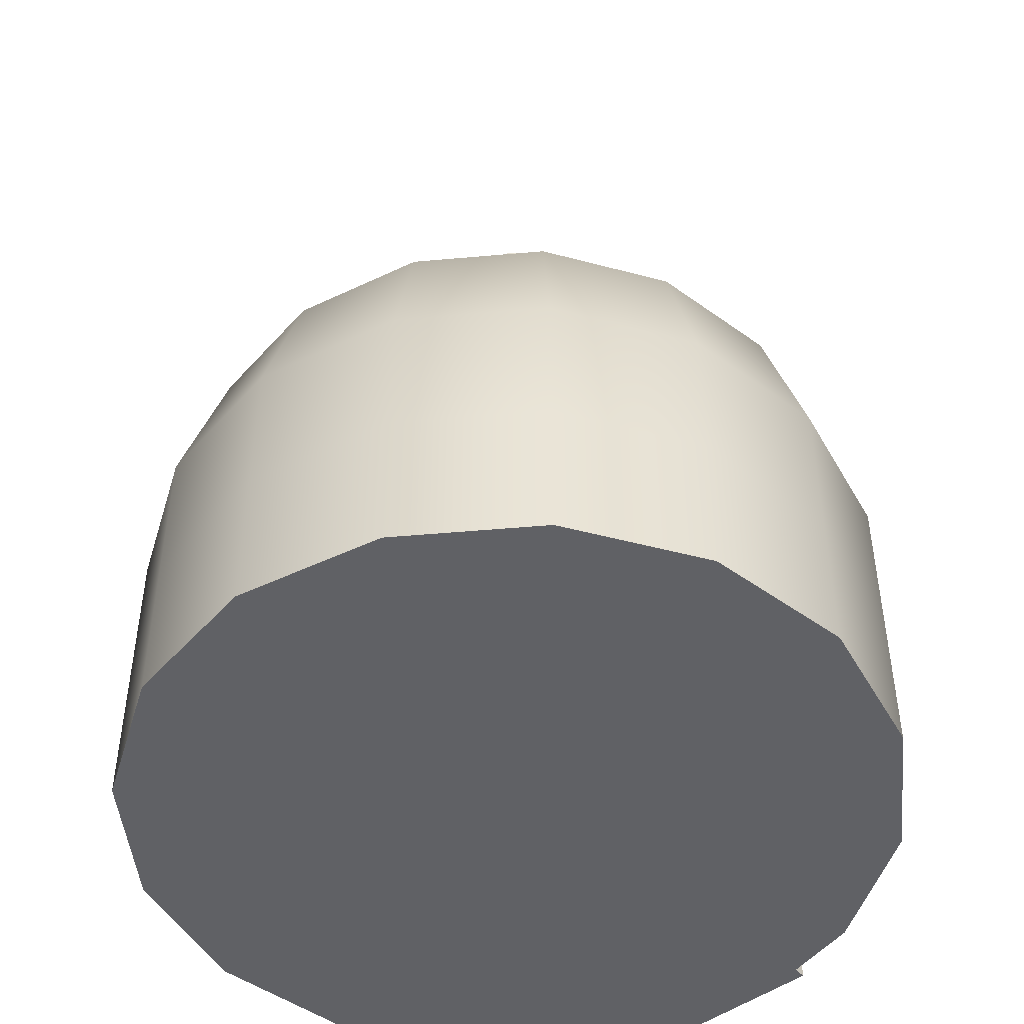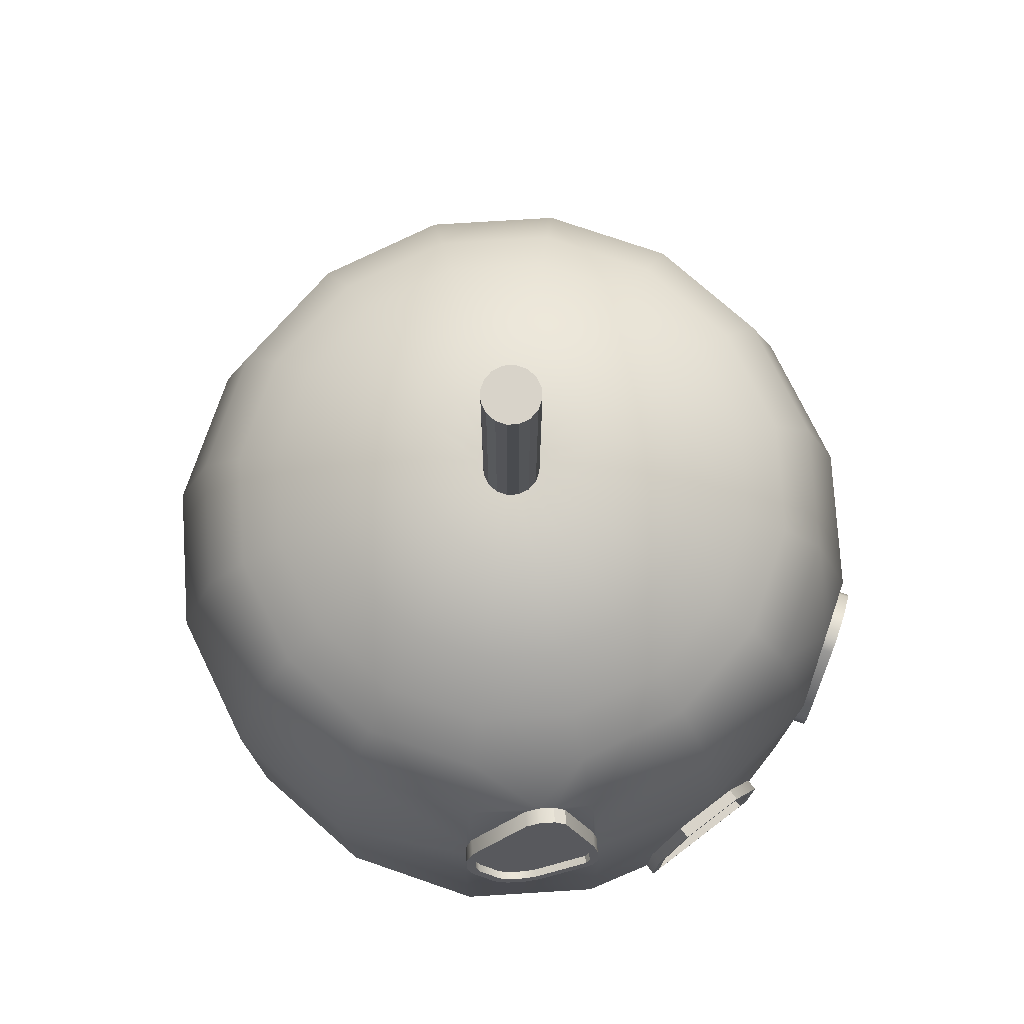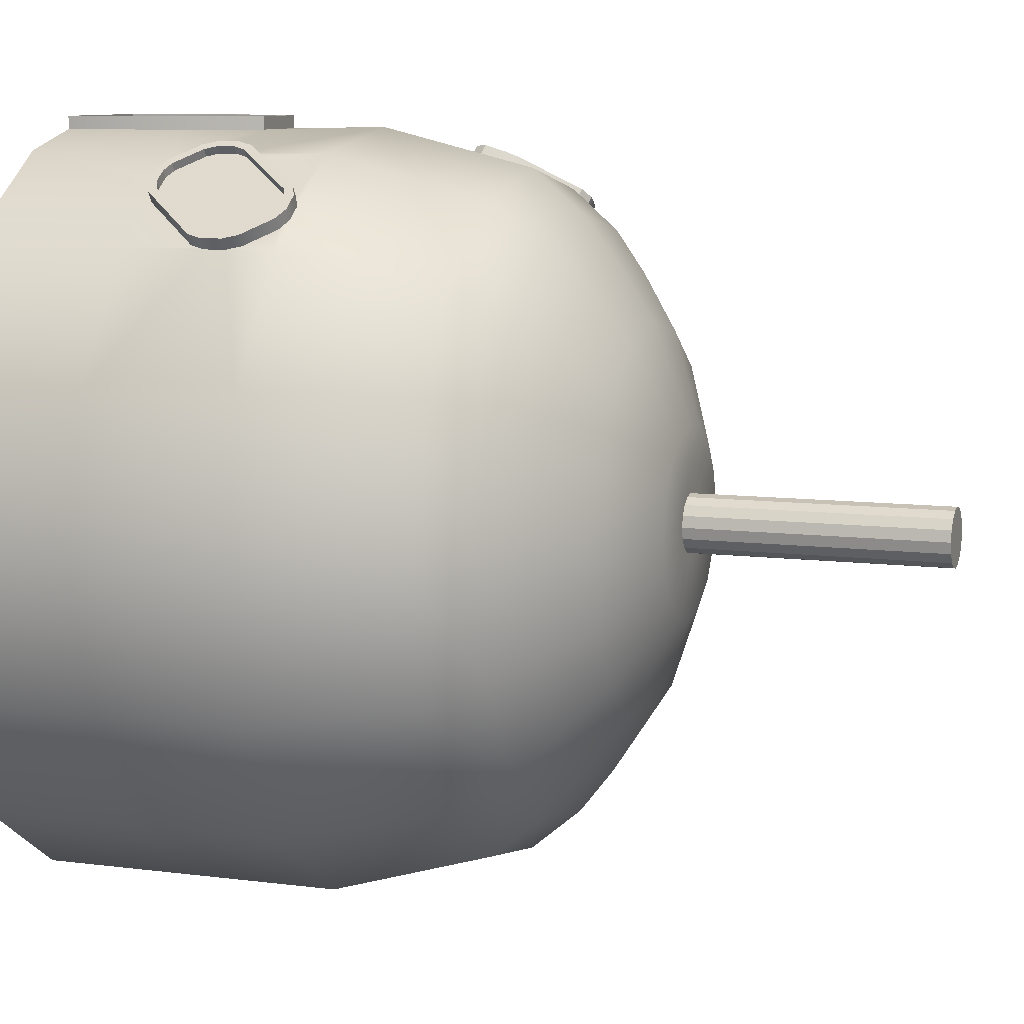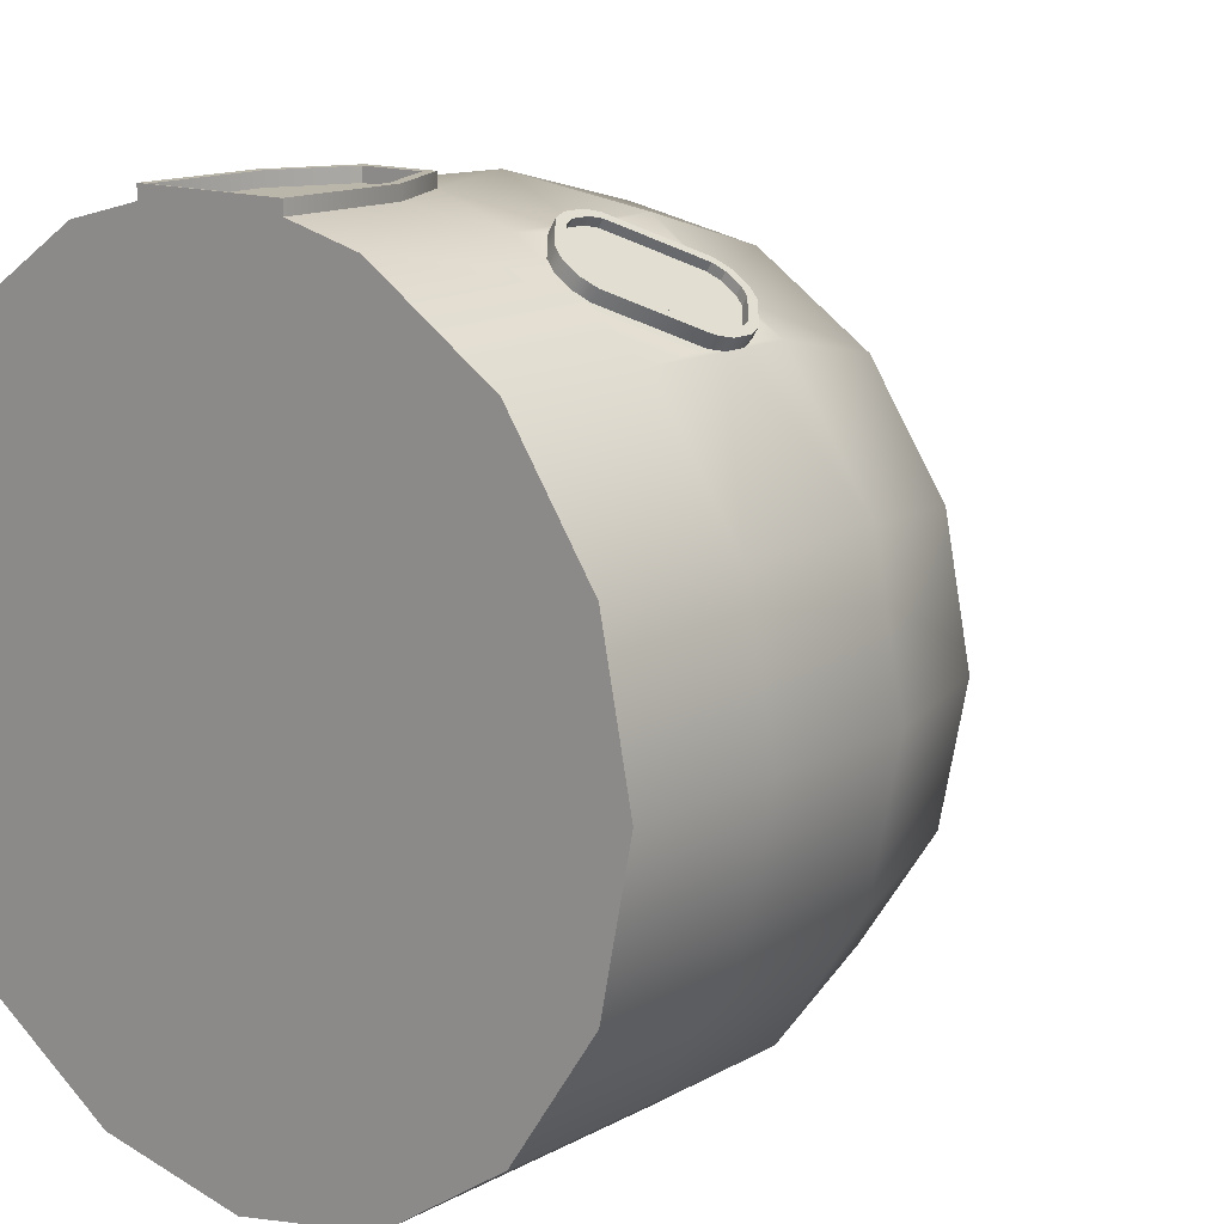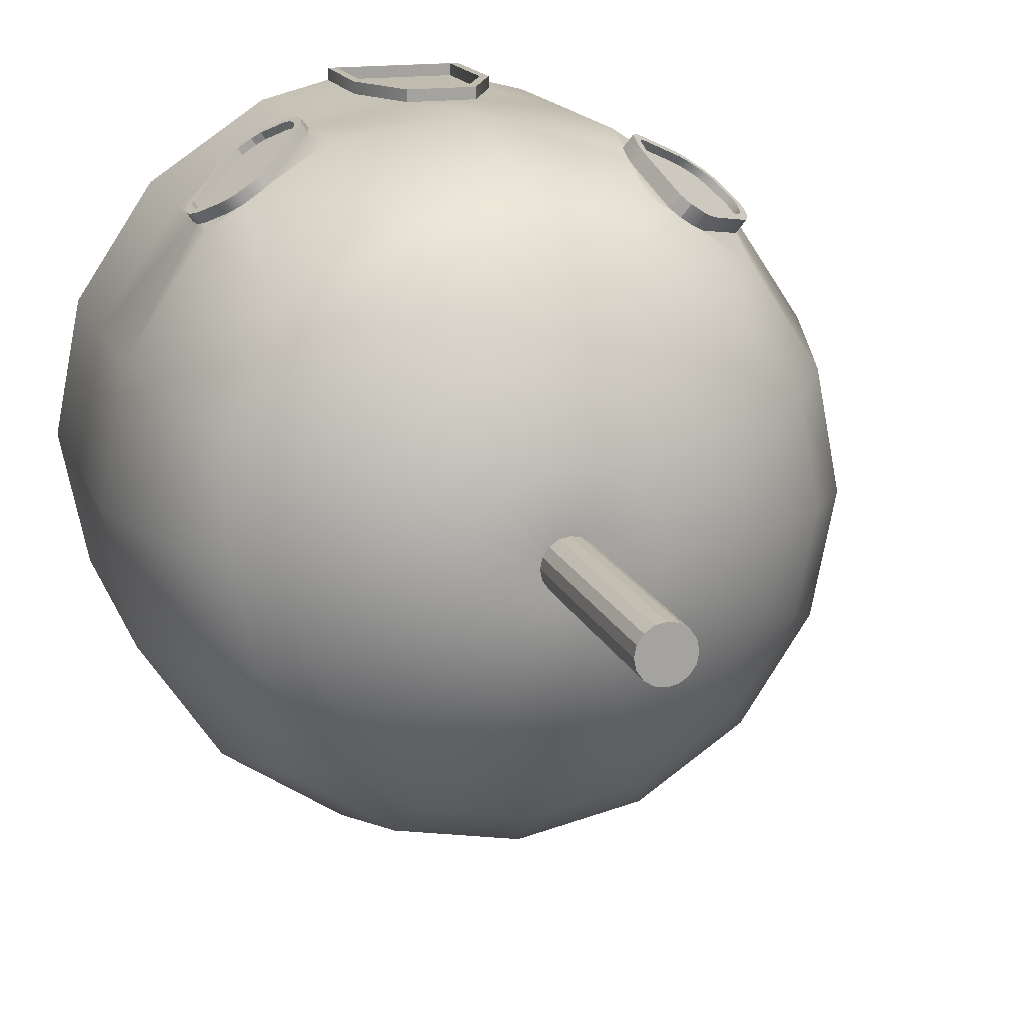
<metadata>
{"format":"obj","ext":"obj","renderer":"f3d","projection":"perspective","resolution":1024,"background":"white","views":[{"elev":-47.8,"azim":-140.5,"up":"+Y"},{"elev":75.8,"azim":-37.3,"up":"+Y"},{"elev":9.1,"azim":109.1,"up":"+Z"},{"elev":13.8,"azim":39.8,"up":"+Z"},{"elev":16.4,"azim":162.8,"up":"+Z"}]}
</metadata>
<code>
v  10 0.1964 -0
v  9.239 0.1964 -3.827
v  9.239 4.196 -3.827
v  10 4.196 -0
v  7.071 0.1964 -7.071
v  7.071 4.196 -7.071
v  3.827 0.1964 -9.239
v  3.827 4.196 -9.239
v  -0 0.1964 -10
v  -0 4.196 -10
v  -3.827 0.1964 -9.239
v  -3.827 4.196 -9.239
v  -7.071 0.1964 -7.071
v  -7.071 4.196 -7.071
v  -9.239 0.1964 -3.827
v  -9.239 4.196 -3.827
v  -10 0.1964 -0
v  -10 4.196 -0
v  -9.239 0.1964 3.827
v  -9.239 4.196 3.827
v  -7.071 0.1964 7.071
v  -7.071 4.196 7.071
v  -3.827 0.1964 9.239
v  -3.827 4.196 9.239
v  -1.913 0.1964 9.731
v  -1.913 3.264 9.731
v  3.827 0.1964 9.239
v  4.821 4.196 8.575
v  3.827 4.196 9.239
v  7.071 0.1964 7.071
v  9.239 0.1964 3.827
v  9.239 4.196 3.827
v  7.071 4.196 7.071
v  9.239 8.196 -3.827
v  10 8.196 -0
v  7.071 8.196 -7.071
v  3.827 8.196 -9.239
v  -0 8.196 -10
v  -3.827 8.196 -9.239
v  -7.071 8.196 -7.071
v  -9.239 8.196 -3.827
v  -10 8.196 -0
v  -9.239 8.196 3.827
v  -7.071 8.196 7.071
v  -6.077 8.196 7.735
v  -0.9567 5.263 9.731
v  0 8.196 9.799
v  -3.827 8.196 9.239
v  0.9567 5.263 9.731
v  4.51 4.354 8.782
v  3.954 5.039 9.153
v  7.071 6.416 7.071
v  9.239 8.196 3.827
v  8.137 12.2 -3.37
v  8.807 12.2 -0
v  6.228 12.2 -6.228
v  3.37 12.2 -8.137
v  -0 12.2 -8.807
v  -3.37 12.2 -8.137
v  -6.228 12.2 -6.228
v  -8.137 12.2 -3.37
v  -8.807 12.2 -0
v  -8.137 12.2 3.37
v  -6.816 9.407 6.816
v  -6.694 9.986 6.694
v  -6.355 8.355 7.494
v  -6.765 9.038 6.979
v  -3.689 9.407 8.905
v  3.827 8.196 9.239
v  3.37 12.2 8.137
v  0 12.2 8.807
v  5.632 8.196 8.033
v  7.071 8.196 7.071
v  8.137 12.2 3.37
v  6.228 12.2 6.228
v  7.106 13.51 -2.943
v  7.691 13.51 -0
v  5.438 13.51 -5.438
v  2.943 13.51 -7.106
v  -0 13.51 -7.691
v  -2.943 13.51 -7.106
v  -5.438 13.51 -5.438
v  -7.106 13.51 -2.943
v  -7.691 13.51 -0
v  -7.106 13.51 2.943
v  -6.228 12.2 6.228
v  -5.438 13.51 5.438
v  -4.616 12.2 7.304
v  -3.37 12.2 8.137
v  0 13.51 7.691
v  -2.943 13.51 7.106
v  2.943 13.51 7.106
v  5.438 13.51 5.438
v  7.106 13.51 2.943
v  6.052 14.39 -2.507
v  6.55 14.39 -0
v  4.632 14.39 -4.632
v  2.507 14.39 -6.052
v  -0 14.39 -6.55
v  -2.507 14.39 -6.052
v  -4.632 14.39 -4.632
v  -6.052 14.39 -2.507
v  -6.55 14.39 -0
v  -6.052 14.39 2.507
v  -4.632 14.39 4.632
v  -2.507 14.39 6.052
v  0 14.39 6.55
v  2.507 14.39 6.052
v  4.632 14.39 4.632
v  6.052 14.39 2.507
v  4.655 15.38 -1.928
v  5.039 15.38 -0
v  3.563 15.38 -3.563
v  1.928 15.38 -4.655
v  -0 15.38 -5.039
v  -1.928 15.38 -4.655
v  -3.563 15.38 -3.563
v  -4.655 15.38 -1.928
v  -5.039 15.38 -0
v  -4.655 15.38 1.928
v  -3.563 15.38 3.563
v  -1.928 15.38 4.655
v  0 15.38 5.039
v  1.928 15.38 4.655
v  3.563 15.38 3.563
v  4.655 15.38 1.928
v  2.277 16.37 -0.943
v  2.464 16.37 -0
v  1.742 16.37 -1.742
v  0.943 16.37 -2.277
v  -0 16.37 -2.464
v  -0.943 16.37 -2.277
v  -1.742 16.37 -1.742
v  -2.277 16.37 -0.943
v  -2.464 16.37 -0
v  -2.277 16.37 0.943
v  -1.742 16.37 1.742
v  -0.943 16.37 2.277
v  0 16.37 2.464
v  0.943 16.37 2.277
v  1.742 16.37 1.742
v  2.277 16.37 0.943
v  0.7036 16.37 -0.2915
v  0.7616 16.37 -0
v  0.5385 16.37 -0.5385
v  0.2915 16.37 -0.7036
v  -0 16.37 -0.7616
v  -0.2915 16.37 -0.7036
v  -0.5385 16.37 -0.5385
v  -0.7036 16.37 -0.2915
v  -0.7616 16.37 -0
v  -0.7036 16.37 0.2915
v  -0.5385 16.37 0.5385
v  -0.2915 16.37 0.7036
v  -0 16.37 0.7616
v  0.2915 16.37 0.7036
v  0.5385 16.37 0.5385
v  0.7036 16.37 0.2915
v  -0 23.07 0.7616
v  0.2915 23.07 0.7036
v  0.7616 23.07 -0
v  0.7036 23.07 -0.2915
v  1.668 0.2438 9.731
v  1.668 3.208 9.731
v  -1.668 3.208 9.731
v  -1.668 0.2438 9.731
v  1.913 3.264 9.731
v  1.913 0.1964 9.731
v  1.913 0.1964 10.07
v  -1.913 0.1964 10.07
v  1.913 3.264 10.07
v  0.9567 5.263 10.07
v  -0.9567 5.263 10.07
v  -1.913 3.264 10.07
v  1.668 0.2438 10.07
v  -1.668 0.2438 10.07
v  1.668 3.208 10.07
v  0.8019 5.018 10.07
v  -0.8019 5.018 10.07
v  -1.668 3.208 10.07
v  0.8019 5.018 9.731
v  -0.8019 5.018 9.731
v  3.827 5.416 9.239
v  3.827 5.977 9.239
v  0.5385 23.07 0.5385
v  0.7036 23.07 0.2915
v  -0.7036 23.07 -0.2915
v  -0.7616 23.07 -0
v  -0.7036 23.07 0.2915
v  -0.5385 23.07 -0.5385
v  -0.5385 23.07 0.5385
v  -0.2915 23.07 -0.7036
v  0.5385 23.07 -0.5385
v  -0.2915 23.07 0.7036
v  0.2915 23.07 -0.7036
v  -0 23.07 -0.7616
v  -4.945 12.04 7.14
v  -6.503 10.35 6.691
v  -3.645 10.39 8.589
v  -4.038 12.01 7.758
v  -5.272 8.298 8.237
v  -3.889 9.095 8.881
v  -6.316 8.61 7.705
v  -5.429 8.581 8.308
v  -6.683 9.221 7.245
v  -4.267 12.2 7.537
v  -4.851 12.32 7.655
v  -4.502 12.32 7.888
v  -6.737 10.48 7.042
v  -5.18 12.16 7.491
v  -7.05 9.53 7.167
v  -6.928 10.11 7.044
v  -6.589 8.478 7.845
v  -7 9.161 7.33
v  -5.632 8.196 8.033
v  -5.866 8.32 8.384
v  -6.312 8.32 8.086
v  -4.124 9.218 9.232
v  -5.507 8.421 8.588
v  -3.623 9.986 8.746
v  -3.857 10.11 9.097
v  -3.923 9.53 9.256
v  -4.273 12.13 8.108
v  -3.879 10.51 8.94
v  -4.845 12.08 7.742
v  -4.599 12.08 7.906
v  -5.087 11.97 7.621
v  -6.582 10.35 7.191
v  -6.735 10.06 7.192
v  -6.838 9.563 7.296
v  -6.8 9.282 7.421
v  -6.434 8.672 7.88
v  -6.229 8.556 8.058
v  -5.854 8.556 8.309
v  -5.547 8.642 8.483
v  -4.245 9.392 9.089
v  -4.121 9.585 9.104
v  -4.066 10.07 8.97
v  -4.086 10.43 8.83
v  -4.459 11.97 8.041
v  -4.728 12.02 7.566
v  -4.482 12.02 7.73
v  -4.97 11.91 7.446
v  -6.465 10.29 7.015
v  -6.617 9.995 7.017
v  -6.721 9.502 7.121
v  -6.112 8.494 7.883
v  -5.736 8.494 8.134
v  -4.128 9.33 8.914
v  -4.004 9.523 8.929
v  -3.949 10.01 8.794
v  -3.968 10.37 8.655
v  -4.341 11.9 7.866
v  5.321 8.039 8.24
v  3.954 6.354 9.153
v  5.577 4.354 8.07
v  6.944 6.039 7.156
v  4.919 4.416 8.642
v  4.071 5.459 9.208
v  4.171 5.162 9.141
v  4.676 4.539 8.803
v  6.944 7.354 7.156
v  6.388 8.039 7.528
v  4.138 6.354 9.428
v  5.505 8.039 8.514
v  4.01 5.416 9.513
v  4.01 5.977 9.513
v  4.693 4.354 9.056
v  4.138 5.039 9.428
v  5.266 4.196 8.277
v  5.449 4.196 8.551
v  5.004 4.196 8.849
v  7.127 6.039 7.43
v  5.76 4.354 8.344
v  7.071 6.977 7.071
v  7.254 6.977 7.345
v  7.254 6.416 7.345
v  6.571 8.039 7.802
v  7.127 7.354 7.43
v  6.077 8.196 7.735
v  5.815 8.196 8.307
v  6.26 8.196 8.009
v  4.293 6.231 9.323
v  5.609 7.854 8.444
v  4.193 5.934 9.391
v  4.193 5.459 9.391
v  4.293 5.162 9.323
v  4.798 4.539 8.986
v  5.041 4.416 8.824
v  5.412 4.416 8.576
v  5.655 4.539 8.414
v  6.971 6.162 7.534
v  7.072 6.459 7.467
v  7.072 6.934 7.467
v  6.971 7.231 7.534
v  6.466 7.854 7.872
v  6.223 7.977 8.034
v  5.852 7.977 8.282
v  4.171 6.231 9.141
v  5.487 7.854 8.261
v  4.071 5.934 9.208
v  5.29 4.416 8.393
v  5.533 4.539 8.231
v  6.849 6.162 7.352
v  6.949 6.459 7.285
v  6.949 6.934 7.285
v  6.849 7.231 7.352
v  6.344 7.854 7.689
v  6.101 7.977 7.851
v  5.73 7.977 8.1
g Carrot_House
f 1 2 3 4
f 2 5 6 3
f 5 7 8 6
f 7 9 10 8
f 9 11 12 10
f 11 13 14 12
f 13 15 16 14
f 15 17 18 16
f 17 19 20 18
f 19 21 22 20
f 21 23 24 22
f 25 26 24 23
f 27 28 29
f 30 31 32 33
f 31 1 4 32
f 4 3 34 35
f 3 6 36 34
f 6 8 37 36
f 8 10 38 37
f 10 12 39 38
f 12 14 40 39
f 14 16 41 40
f 16 18 42 41
f 18 20 43 42
f 20 22 44 43
f 22 45 44
f 46 47 48 24
f 46 49 47
f 29 50 51
f 33 32 52
f 32 4 35 53
f 35 34 54 55
f 34 36 56 54
f 36 37 57 56
f 37 38 58 57
f 38 39 59 58
f 39 40 60 59
f 40 41 61 60
f 41 42 62 61
f 42 43 63 62
f 43 64 65 63
f 44 66 67
f 48 47 68
f 47 69 70 71
f 69 72 70
f 73 53 74 75
f 53 35 55 74
f 55 54 76 77
f 54 56 78 76
f 56 57 79 78
f 57 58 80 79
f 58 59 81 80
f 59 60 82 81
f 60 61 83 82
f 61 62 84 83
f 62 63 85 84
f 63 86 87 85
f 86 88 87
f 89 71 90 91
f 71 70 92 90
f 70 75 93 92
f 75 74 94 93
f 74 55 77 94
f 77 76 95 96
f 76 78 97 95
f 78 79 98 97
f 79 80 99 98
f 80 81 100 99
f 81 82 101 100
f 82 83 102 101
f 83 84 103 102
f 84 85 104 103
f 85 87 105 104
f 87 91 106 105
f 91 90 107 106
f 90 92 108 107
f 92 93 109 108
f 93 94 110 109
f 94 77 96 110
f 96 95 111 112
f 95 97 113 111
f 97 98 114 113
f 98 99 115 114
f 99 100 116 115
f 100 101 117 116
f 101 102 118 117
f 102 103 119 118
f 103 104 120 119
f 104 105 121 120
f 105 106 122 121
f 106 107 123 122
f 107 108 124 123
f 108 109 125 124
f 109 110 126 125
f 110 96 112 126
f 112 111 127 128
f 111 113 129 127
f 113 114 130 129
f 114 115 131 130
f 115 116 132 131
f 116 117 133 132
f 117 118 134 133
f 118 119 135 134
f 119 120 136 135
f 120 121 137 136
f 121 122 138 137
f 122 123 139 138
f 123 124 140 139
f 124 125 141 140
f 125 126 142 141
f 126 112 128 142
f 128 127 143 144
f 127 129 145 143
f 129 130 146 145
f 130 131 147 146
f 131 132 148 147
f 132 133 149 148
f 133 134 150 149
f 134 135 151 150
f 135 136 152 151
f 136 137 153 152
f 137 138 154 153
f 138 139 155 154
f 139 140 156 155
f 140 141 157 156
f 141 142 158 157
f 142 128 144 158
f 159 160 161 162
f 17 15 2 1
f 163 164 165 166
f 27 29 167 168
f 25 168 169 170
f 168 167 171 169
f 167 49 172 171
f 49 46 173 172
f 46 26 174 173
f 26 25 170 174
f 170 169 175 176
f 169 171 177 175
f 171 172 178 177
f 172 173 179 178
f 173 174 180 179
f 174 170 176 180
f 176 175 163 166
f 175 177 164 163
f 177 178 181 164
f 178 179 182 181
f 179 180 165 182
f 180 176 166 165
f 49 183 184 47
f 49 167 29
f 24 26 46
f 181 182 165 164
f 185 186 161 160
f 187 188 189 190
f 190 189 191 192
f 193 194 159 162
f 195 196 194
f 192 191 194 196
f 193 195 194
f 27 168 25 23
f 11 9 7
f 11 7 5 13
f 13 5 2 15
f 31 19 17 1
f 30 21 19 31
f 27 23 21 30
f 197 86 198
f 199 89 200
f 201 48 202
f 203 204 205
f 206 88 207 208
f 197 198 209 210
f 65 64 211 212
f 67 66 213 214
f 45 215 216 217
f 201 202 218 219
f 68 220 221 222
f 199 200 223 224
f 86 65 198
f 86 197 88
f 89 199 220
f 89 206 200
f 48 201 215
f 48 68 202
f 44 67 64
f 44 45 66
f 200 206 208 223
f 88 197 210 207
f 198 65 212 209
f 64 67 214 211
f 66 45 217 213
f 215 201 219 216
f 202 68 222 218
f 220 199 224 221
f 208 207 225 226
f 207 210 227 225
f 210 209 228 227
f 209 212 229 228
f 212 211 230 229
f 211 214 231 230
f 214 213 232 231
f 213 217 233 232
f 217 216 234 233
f 216 219 235 234
f 219 218 236 235
f 218 222 237 236
f 222 221 238 237
f 221 224 239 238
f 224 223 240 239
f 223 208 226 240
f 226 225 241 242
f 225 227 243 241
f 227 228 244 243
f 228 229 245 244
f 229 230 246 245
f 230 231 205 246
f 231 232 203 205
f 232 233 247 203
f 233 234 248 247
f 234 235 204 248
f 235 236 249 204
f 236 237 250 249
f 237 238 251 250
f 238 239 252 251
f 239 240 253 252
f 240 226 242 253
f 88 206 91 87
f 206 89 91
f 65 86 63
f 43 44 64
f 24 48 215
f 22 24 215 45
f 71 89 220
f 47 71 220 68
f 253 242 241 243
f 249 250 251 252
f 203 247 248 204
f 245 246 205 244
f 252 243 205 204
f 204 249 252
f 252 253 243
f 243 244 205
f 254 69 255
f 256 33 257
f 258 259 260 261
f 262 73 263
f 254 255 264 265
f 184 183 266 267
f 51 50 268 269
f 28 270 271 272
f 256 257 273 274
f 52 275 276 277
f 262 263 278 279
f 280 72 281 282
f 69 184 255
f 69 254 72
f 33 256 270
f 33 52 257
f 29 51 183
f 29 28 50
f 73 280 263
f 73 262 275
f 72 254 265 281
f 255 184 267 264
f 183 51 269 266
f 50 28 272 268
f 270 256 274 271
f 257 52 277 273
f 275 262 279 276
f 263 280 282 278
f 265 264 283 284
f 264 267 285 283
f 267 266 286 285
f 266 269 287 286
f 269 268 288 287
f 268 272 289 288
f 272 271 290 289
f 271 274 291 290
f 274 273 292 291
f 273 277 293 292
f 277 276 294 293
f 276 279 295 294
f 279 278 296 295
f 278 282 297 296
f 282 281 298 297
f 281 265 284 298
f 284 283 299 300
f 283 285 301 299
f 285 286 259 301
f 286 287 260 259
f 287 288 261 260
f 288 289 258 261
f 289 290 302 258
f 290 291 303 302
f 291 292 304 303
f 292 293 305 304
f 293 294 306 305
f 294 295 307 306
f 295 296 308 307
f 296 297 309 308
f 297 298 310 309
f 298 284 300 310
f 27 30 270 28
f 30 33 270
f 53 275 52 32
f 53 73 275
f 280 73 75
f 72 280 75 70
f 49 29 183
f 184 69 47
f 307 308 309 306
f 306 309 310 305
f 305 310 300 304
f 304 300 299 303
f 303 299 301 302
f 302 301 259 258
f 144 143 162 161
f 143 145 193 162
f 145 146 195 193
f 146 147 196 195
f 147 148 192 196
f 148 149 190 192
f 149 150 187 190
f 150 151 188 187
f 151 152 189 188
f 152 153 191 189
f 153 154 194 191
f 154 155 159 194
f 155 156 160 159
f 156 157 185 160
f 157 158 186 185
f 158 144 161 186

</code>
